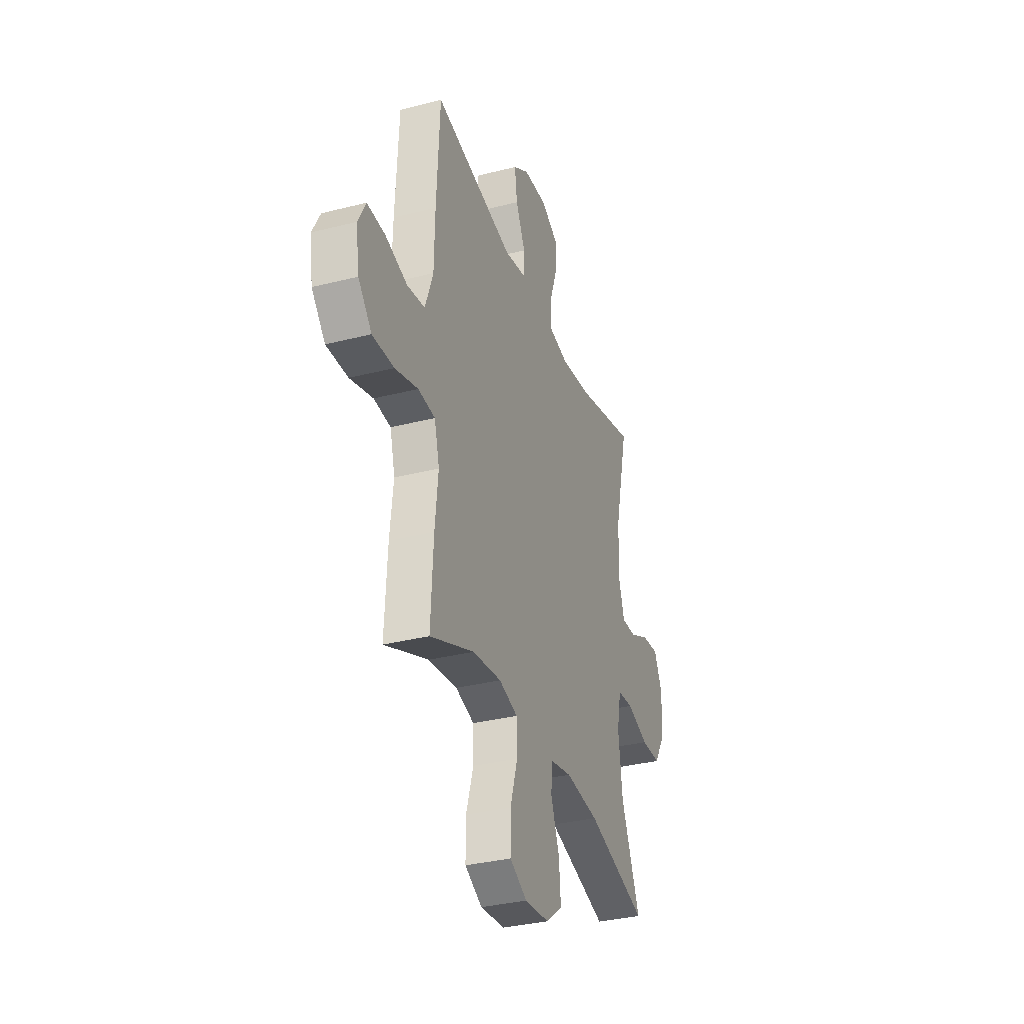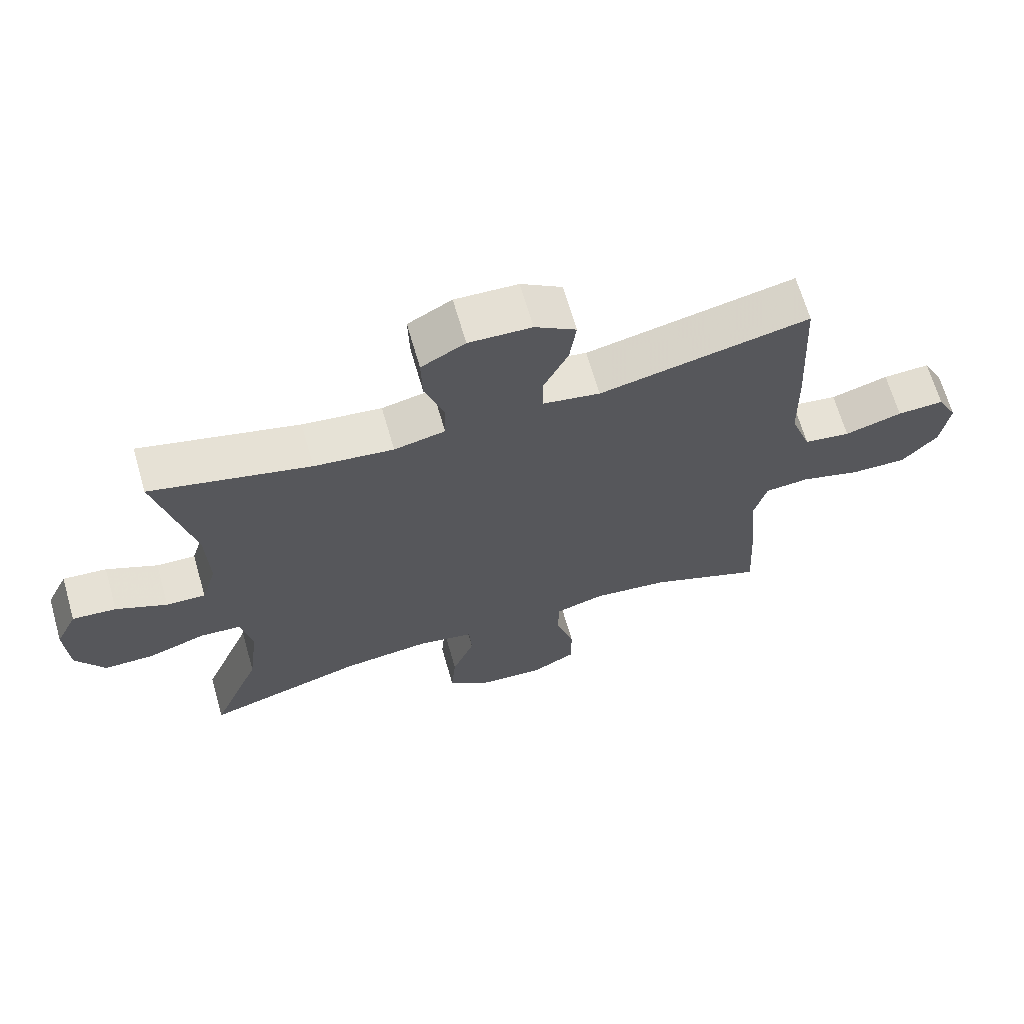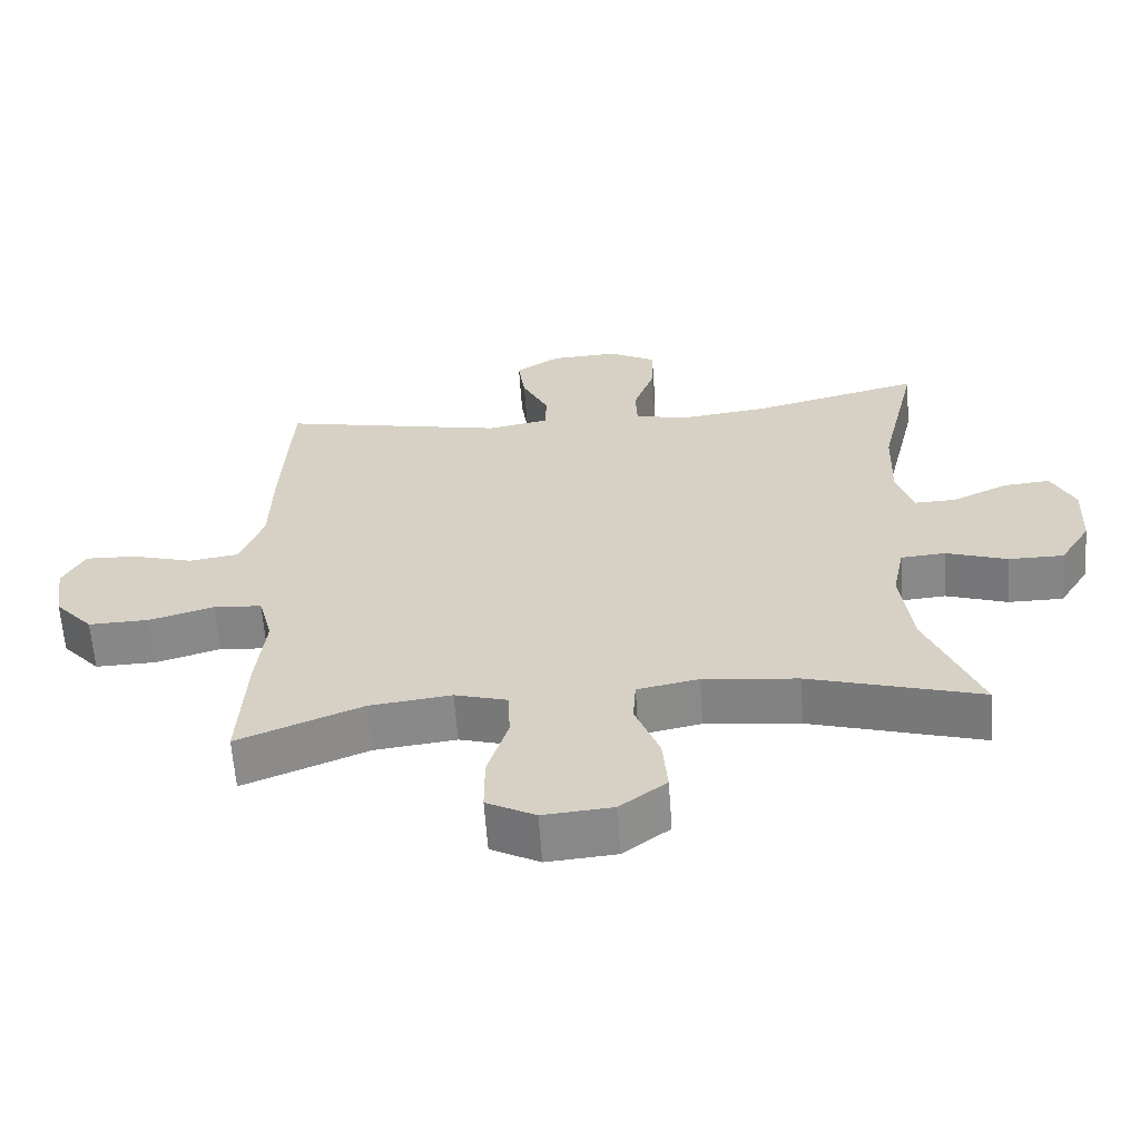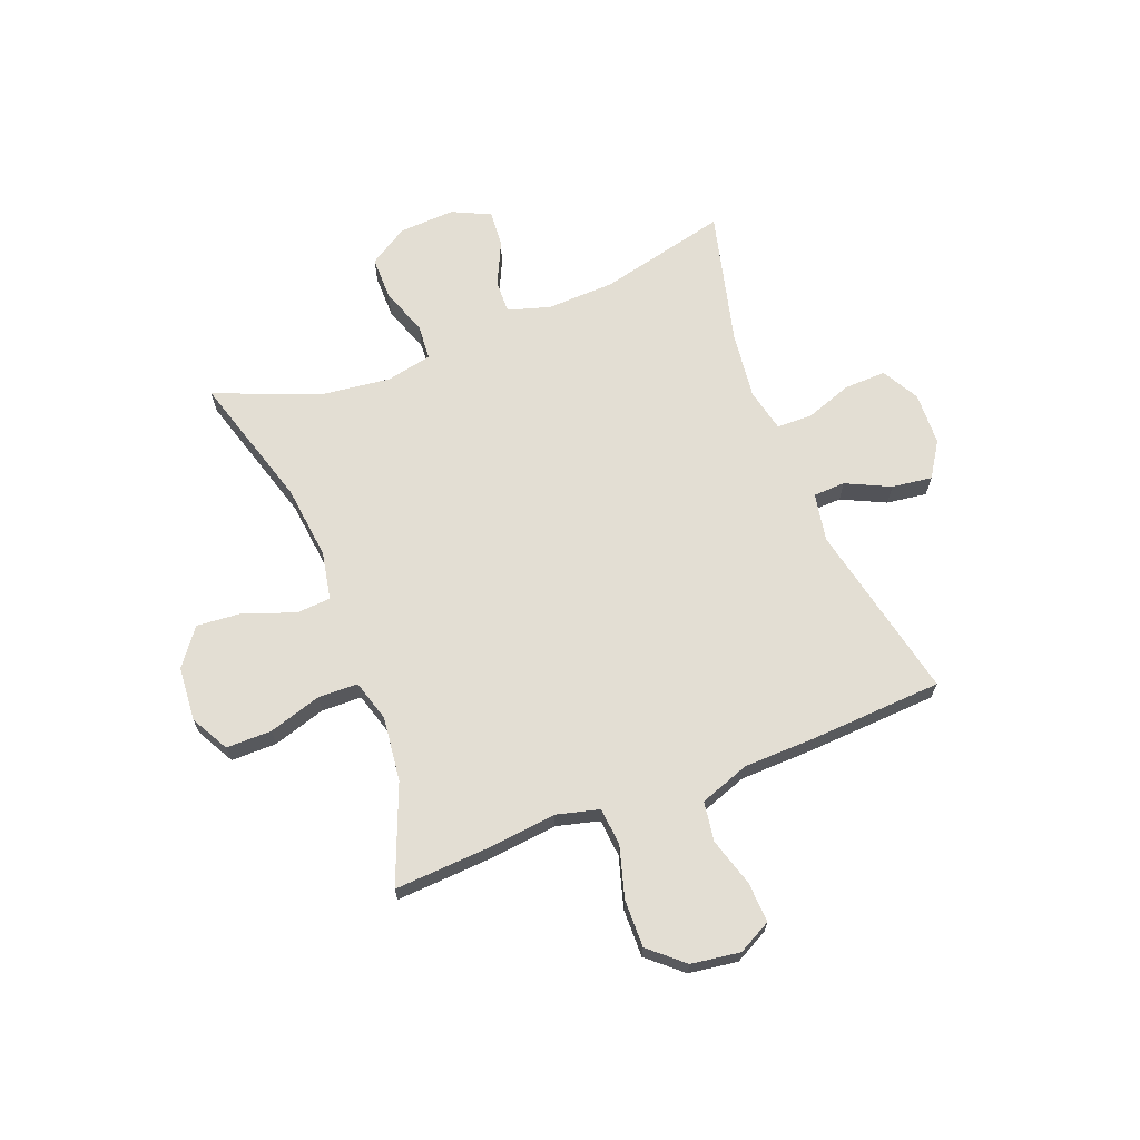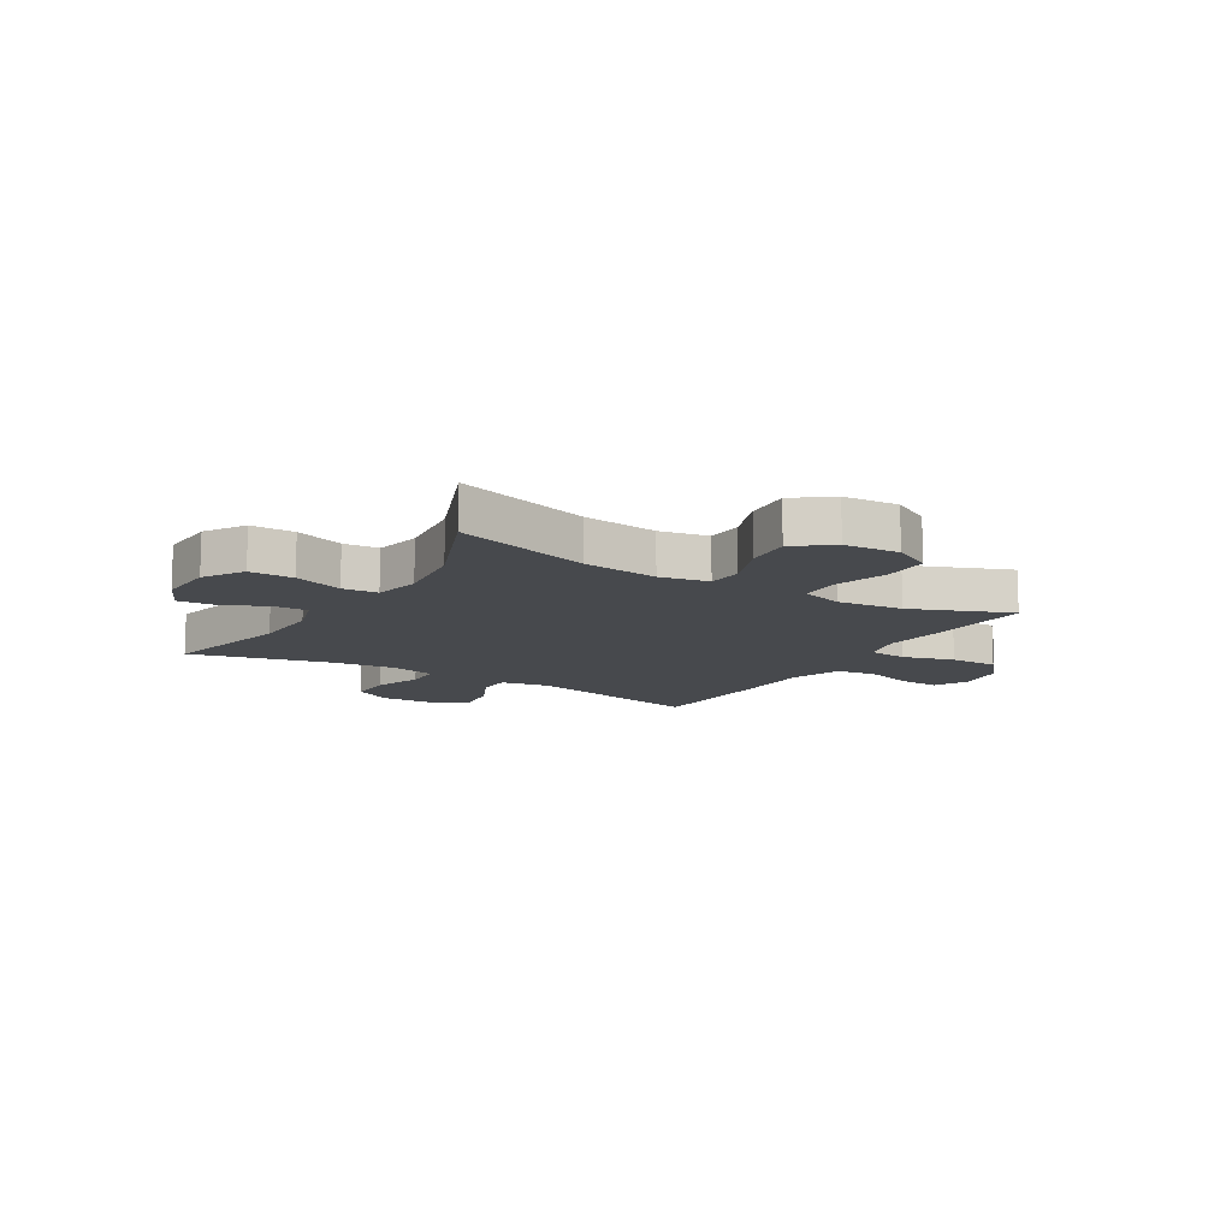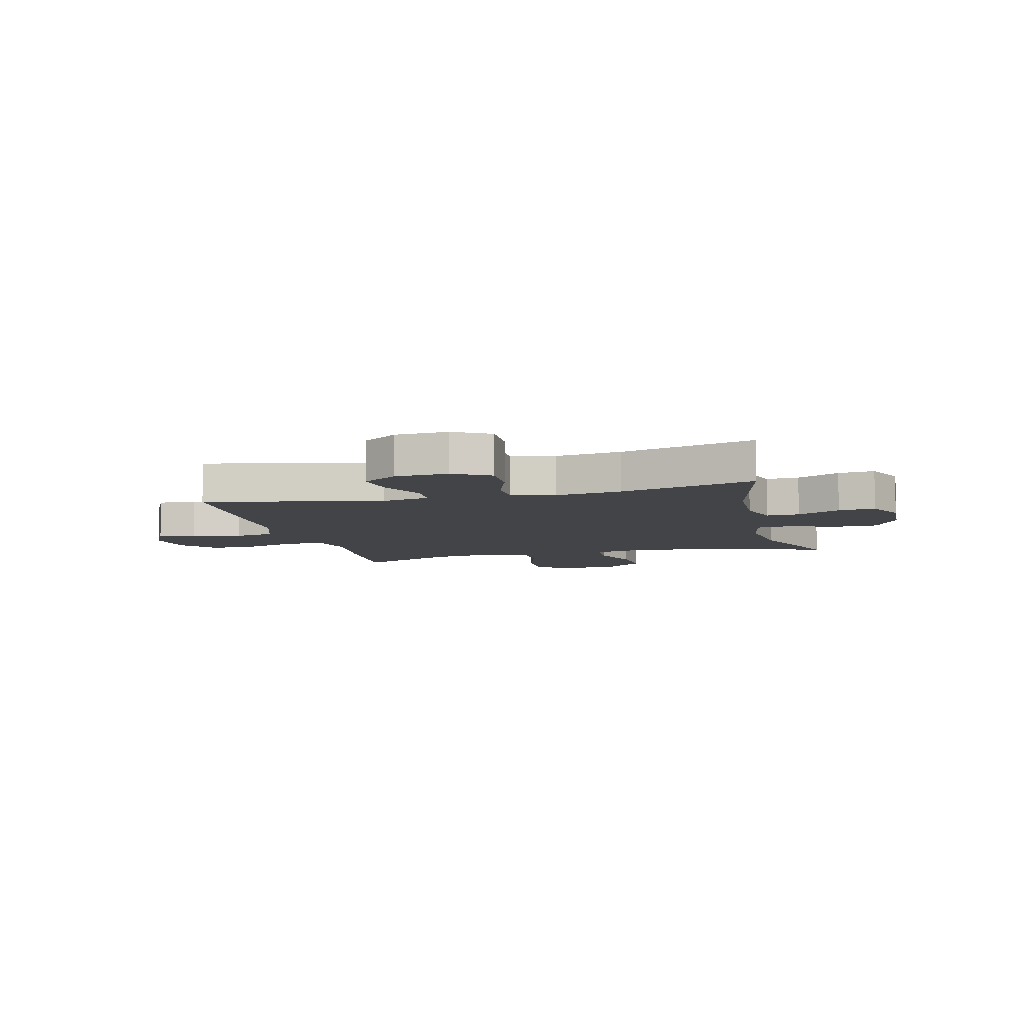
<metadata>
{"format":"obj","ext":"obj","renderer":"f3d","projection":"perspective","resolution":1024,"background":"white","views":[{"elev":-33.3,"azim":-70.7,"up":"+Z"},{"elev":66.8,"azim":163.9,"up":"+Z"},{"elev":-62.2,"azim":4.1,"up":"+Z"},{"elev":67.3,"azim":-111.4,"up":"+Y"},{"elev":-12.2,"azim":148.5,"up":"+Y"},{"elev":-7.9,"azim":14.3,"up":"+Y"}]}
</metadata>
<code>
v 0.5 0.07 -0.5
v 0.257 0.07 -0.428
v 0.123 0.07 -0.413
v 0.036 0.07 -0.43
v 0.032 0.07 -0.493
v 0.066 0.07 -0.582
v 0.073 0.07 -0.665
v 0.007 0.07 -0.715
v -0.091 0.07 -0.723
v -0.16 0.07 -0.686
v -0.16 0.07 -0.604
v -0.131 0.07 -0.509
v -0.133 0.07 -0.437
v -0.208 0.07 -0.415
v -0.324 0.07 -0.429
v -0.5 0.07 -0.5
v -0.49 0.07 -0.322
v -0.477 0.07 -0.204
v -0.497 0.07 -0.127
v -0.565 0.07 -0.121
v -0.657 0.07 -0.148
v -0.743 0.07 -0.15
v -0.797 0.07 -0.089
v -0.81 0.07 -0.001
v -0.779 0.07 0.059
v -0.707 0.07 0.056
v -0.619 0.07 0.03
v -0.548 0.07 0.041
v -0.516 0.07 0.131
v -0.513 0.07 0.263
v -0.5 0.07 0.5
v -0.179 0.07 0.432
v -0.092 0.07 0.448
v -0.09 0.07 0.506
v -0.128 0.07 0.585
v -0.138 0.07 0.658
v -0.075 0.07 0.699
v 0.021 0.07 0.703
v 0.088 0.07 0.666
v 0.086 0.07 0.59
v 0.056 0.07 0.504
v 0.058 0.07 0.441
v 0.136 0.07 0.424
v 0.257 0.07 0.439
v 0.5 0.07 0.5
v 0.445 0.07 0.266
v 0.441 0.07 0.144
v 0.464 0.07 0.068
v 0.524 0.07 0.07
v 0.602 0.07 0.107
v 0.669 0.07 0.113
v 0.702 0.07 0.044
v 0.697 0.07 -0.057
v 0.653 0.07 -0.128
v 0.575 0.07 -0.128
v 0.488 0.07 -0.098
v 0.425 0.07 -0.103
v 0.408 0.07 -0.186
v 0.424 0.07 -0.314
v 0.5 0 -0.5
v 0.257 0 -0.428
v 0.123 0 -0.413
v 0.036 0 -0.43
v 0.032 0 -0.493
v 0.066 0 -0.582
v 0.073 0 -0.665
v 0.007 0 -0.715
v -0.091 0 -0.723
v -0.16 0 -0.686
v -0.16 0 -0.604
v -0.131 0 -0.509
v -0.133 0 -0.437
v -0.208 0 -0.415
v -0.324 0 -0.429
v -0.5 0 -0.5
v -0.49 0 -0.322
v -0.477 0 -0.204
v -0.497 0 -0.127
v -0.565 0 -0.121
v -0.657 0 -0.148
v -0.743 0 -0.15
v -0.797 0 -0.089
v -0.81 0 -0.001
v -0.779 0 0.059
v -0.707 0 0.056
v -0.619 0 0.03
v -0.548 0 0.041
v -0.516 0 0.131
v -0.513 0 0.263
v -0.5 0 0.5
v -0.179 0 0.432
v -0.092 0 0.448
v -0.09 0 0.506
v -0.128 0 0.585
v -0.138 0 0.658
v -0.075 0 0.699
v 0.021 0 0.703
v 0.088 0 0.666
v 0.086 0 0.59
v 0.056 0 0.504
v 0.058 0 0.441
v 0.136 0 0.424
v 0.257 0 0.439
v 0.5 0 0.5
v 0.445 0 0.266
v 0.441 0 0.144
v 0.464 0 0.068
v 0.524 0 0.07
v 0.602 0 0.107
v 0.669 0 0.113
v 0.702 0 0.044
v 0.697 0 -0.057
v 0.653 0 -0.128
v 0.575 0 -0.128
v 0.488 0 -0.098
v 0.425 0 -0.103
v 0.408 0 -0.186
v 0.424 0 -0.314
f 54 55 56
f 53 54 56
f 52 53 56
f 51 52 56
f 50 51 56
f 49 50 56
f 48 49 56 57
f 47 48 57
f 46 47 57 58
f 44 45 46
f 43 44 46 58
f 39 40 41
f 38 39 41
f 37 38 41
f 36 37 41
f 35 36 41
f 34 35 41
f 33 34 41 42
f 43 58 59
f 42 43 59
f 33 42 59
f 32 33 59
f 25 26 27
f 24 25 27
f 23 24 27
f 22 23 27
f 21 22 27
f 20 21 27
f 19 20 27 28
f 15 16 17 18
f 14 15 18 19
f 19 28 29
f 14 19 29
f 13 14 29
f 10 11 12
f 9 10 12
f 8 9 12
f 7 8 12
f 6 7 12
f 5 6 12
f 4 5 12 13
f 59 1 2
f 32 59 2
f 31 32 2
f 30 31 2
f 29 30 2
f 29 2 3
f 3 4 13 29
f 115 114 113
f 115 113 112
f 115 112 111
f 115 111 110
f 115 110 109
f 115 109 108
f 116 115 108 107
f 116 107 106
f 117 116 106 105
f 105 104 103
f 117 105 103 102
f 100 99 98
f 100 98 97
f 100 97 96
f 100 96 95
f 100 95 94
f 100 94 93
f 101 100 93 92
f 118 117 102
f 118 102 101
f 118 101 92
f 118 92 91
f 86 85 84
f 86 84 83
f 86 83 82
f 86 82 81
f 86 81 80
f 86 80 79
f 87 86 79 78
f 77 76 75 74
f 78 77 74 73
f 88 87 78
f 88 78 73
f 88 73 72
f 71 70 69
f 71 69 68
f 71 68 67
f 71 67 66
f 71 66 65
f 71 65 64
f 72 71 64 63
f 61 60 118
f 61 118 91
f 61 91 90
f 61 90 89
f 61 89 88
f 62 61 88
f 88 72 63 62
f 1 60 61 2
f 2 61 62 3
f 3 62 63 4
f 4 63 64 5
f 5 64 65 6
f 6 65 66 7
f 7 66 67 8
f 8 67 68 9
f 9 68 69 10
f 10 69 70 11
f 11 70 71 12
f 12 71 72 13
f 13 72 73 14
f 14 73 74 15
f 15 74 75 16
f 16 75 76 17
f 17 76 77 18
f 18 77 78 19
f 19 78 79 20
f 20 79 80 21
f 21 80 81 22
f 22 81 82 23
f 23 82 83 24
f 24 83 84 25
f 25 84 85 26
f 26 85 86 27
f 27 86 87 28
f 28 87 88 29
f 29 88 89 30
f 30 89 90 31
f 31 90 91 32
f 32 91 92 33
f 33 92 93 34
f 34 93 94 35
f 35 94 95 36
f 36 95 96 37
f 37 96 97 38
f 38 97 98 39
f 39 98 99 40
f 40 99 100 41
f 41 100 101 42
f 42 101 102 43
f 43 102 103 44
f 44 103 104 45
f 45 104 105 46
f 46 105 106 47
f 47 106 107 48
f 48 107 108 49
f 49 108 109 50
f 50 109 110 51
f 51 110 111 52
f 52 111 112 53
f 53 112 113 54
f 54 113 114 55
f 55 114 115 56
f 56 115 116 57
f 57 116 117 58
f 58 117 118 59
f 59 118 60 1

</code>
